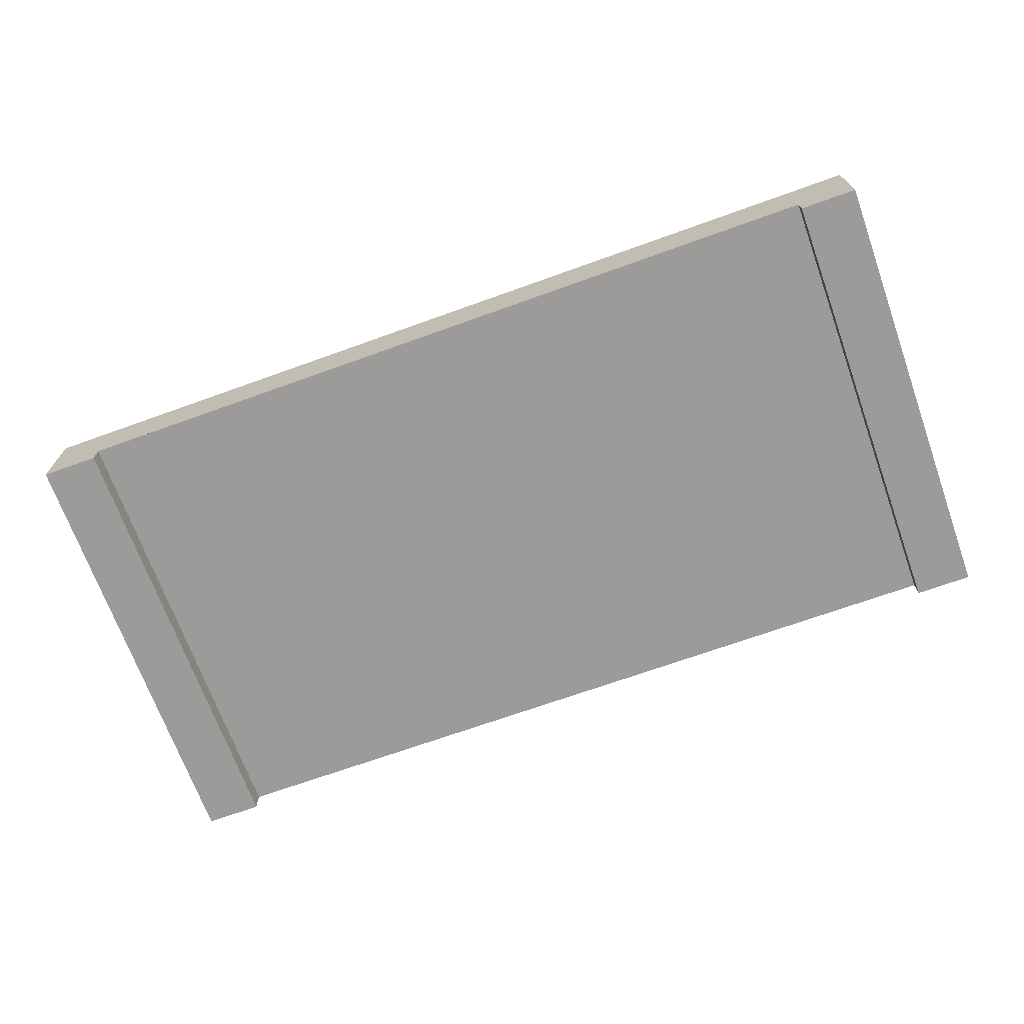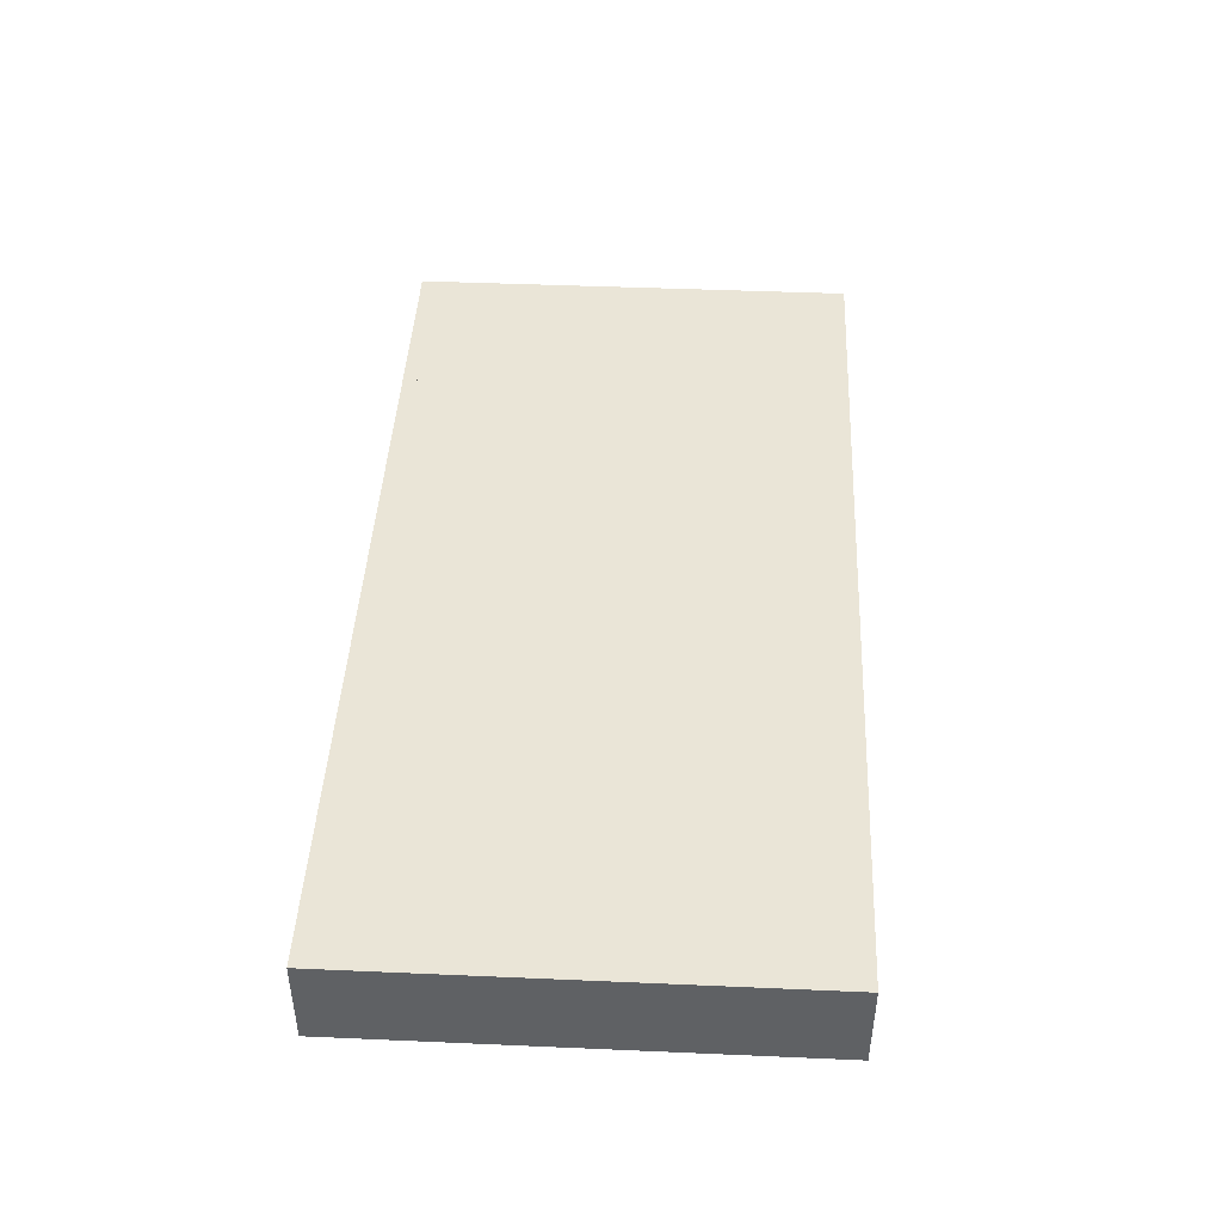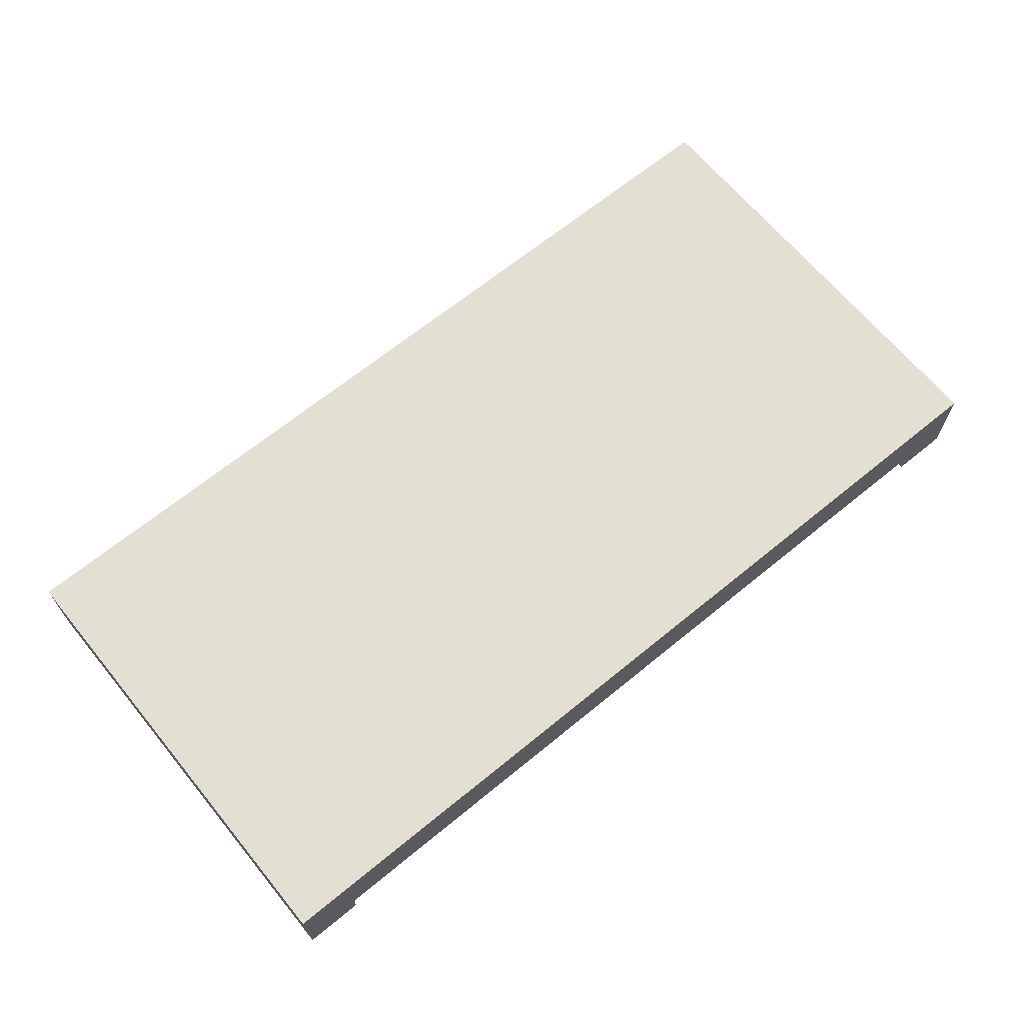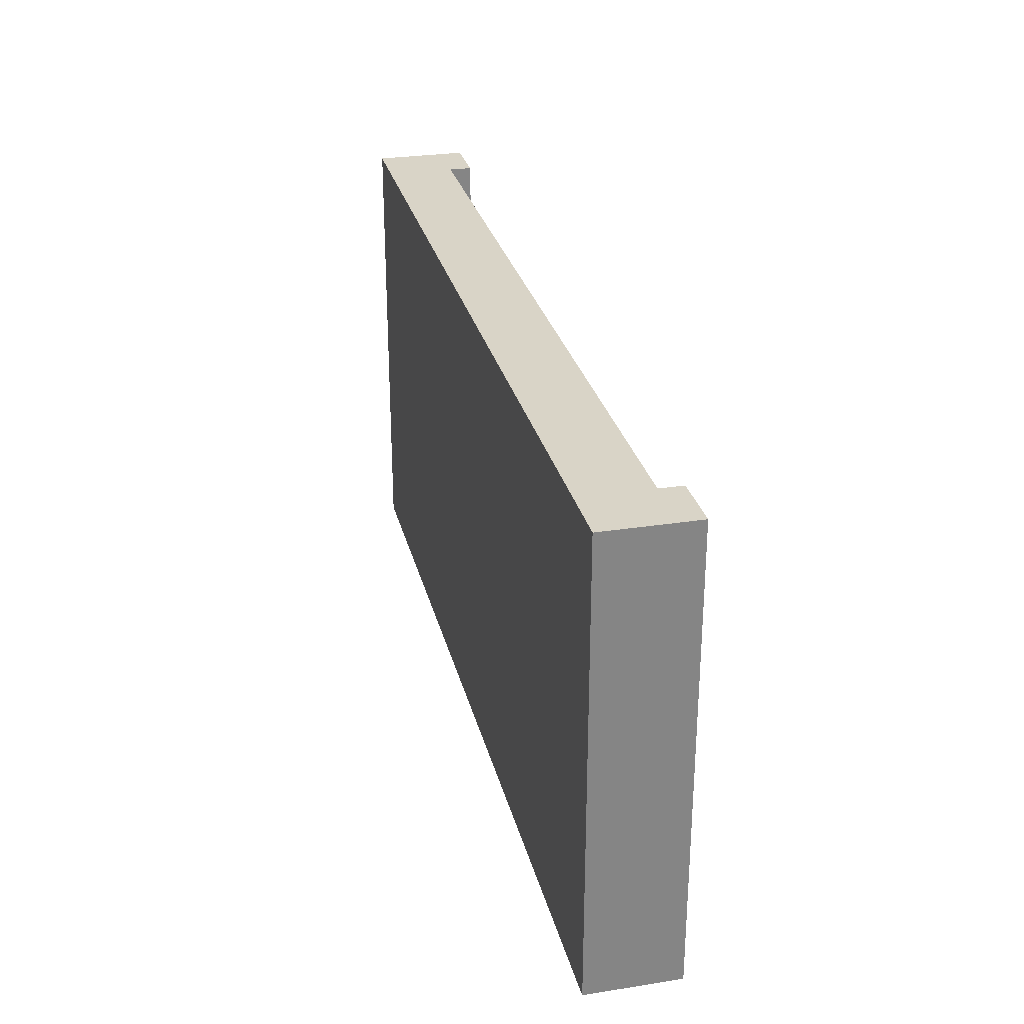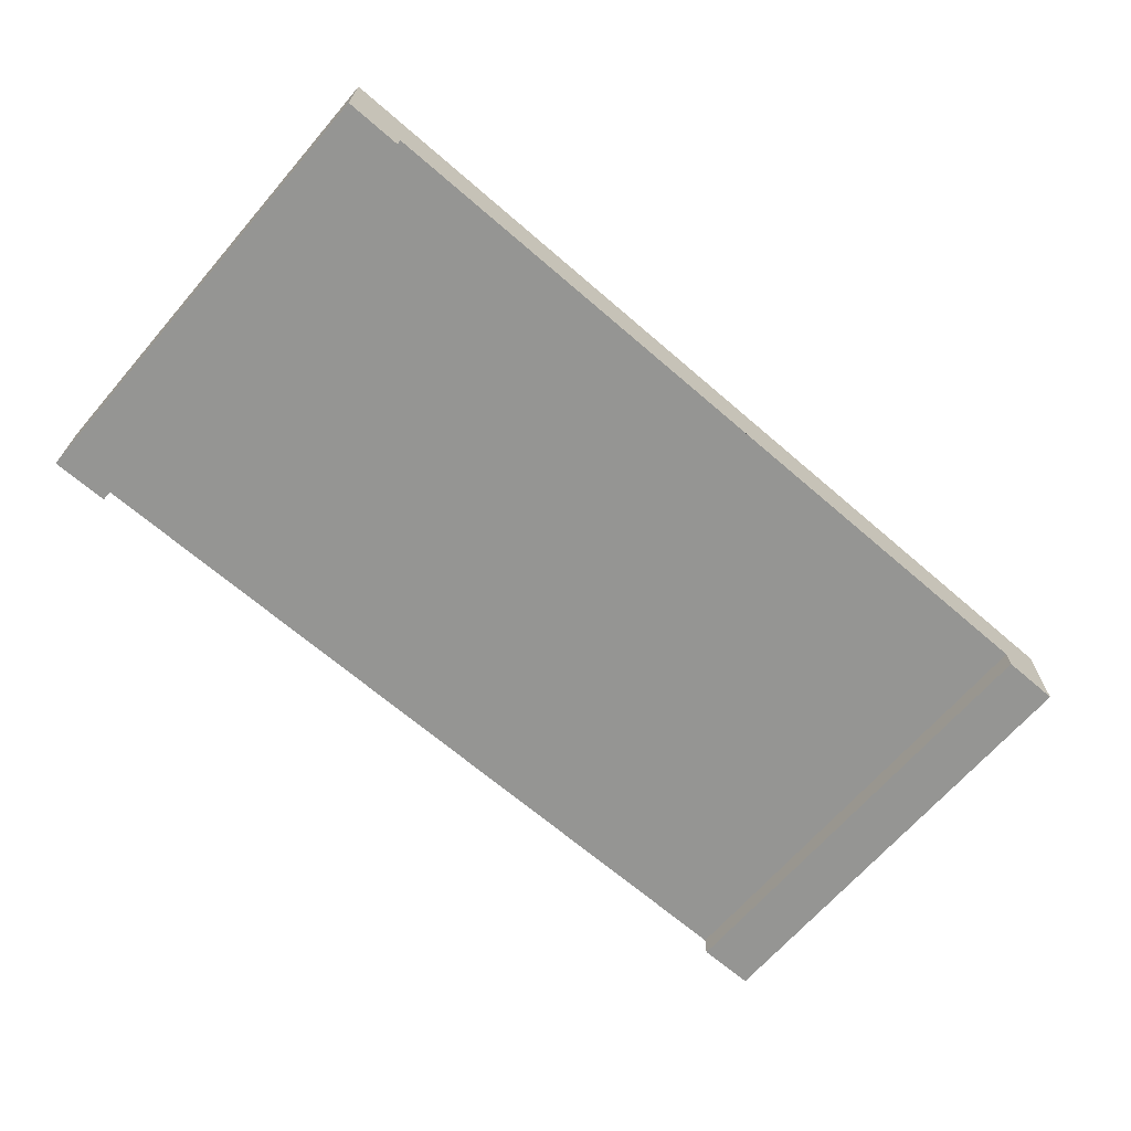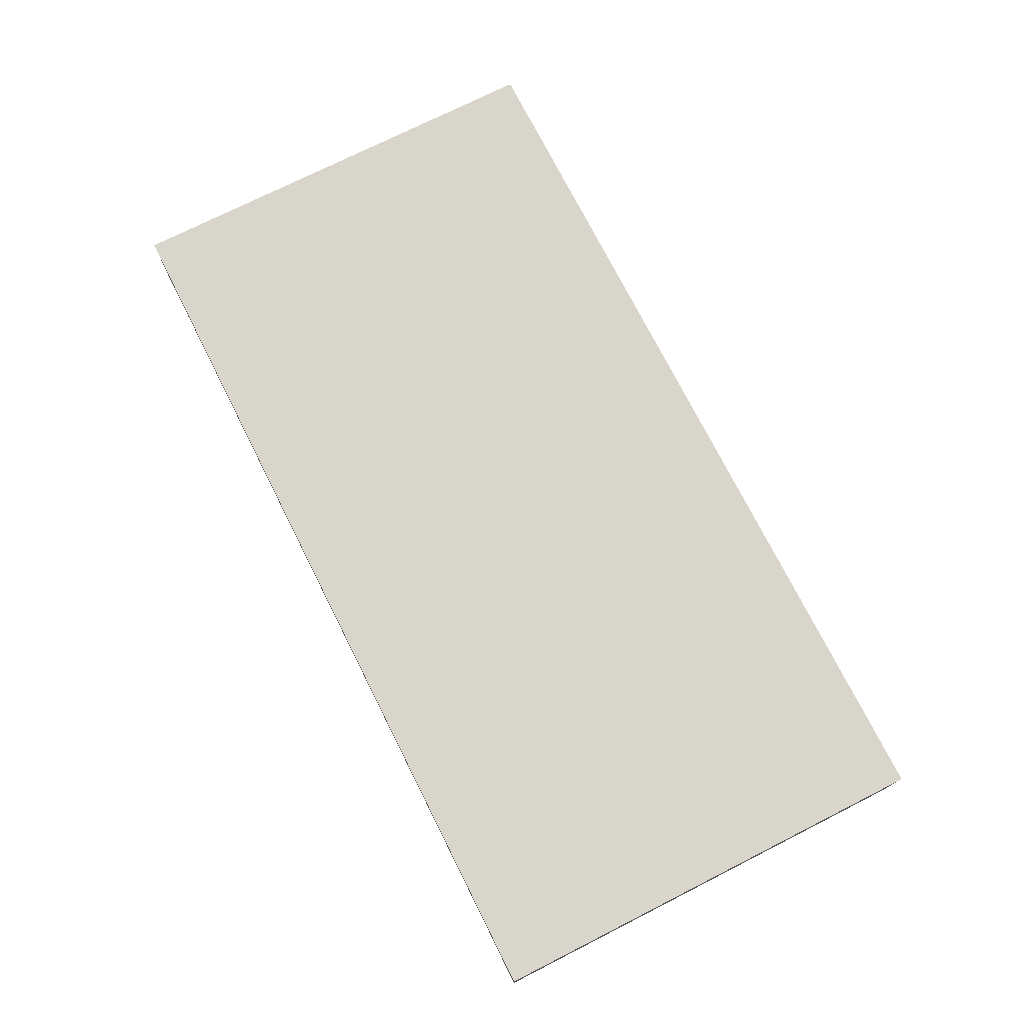
<metadata>
{"format":"obj","ext":"obj","renderer":"f3d","projection":"perspective","resolution":1024,"background":"white","views":[{"elev":-69.7,"azim":19.8,"up":"+Z"},{"elev":44.1,"azim":-87.1,"up":"+Z"},{"elev":66.6,"azim":-39.4,"up":"+Z"},{"elev":28.4,"azim":76.7,"up":"+Y"},{"elev":-67.3,"azim":139.1,"up":"+Z"},{"elev":74.2,"azim":63.2,"up":"+Z"}]}
</metadata>
<code>
o tile_wideStraight
v 1 0.5 0
v 1 -0.5 0
v -1 0.5 0
v -1 -0.5 0
v 1 0.5 -0.1
v -1 0.5 -0.1
v -1 -0.5 -0.1
v 1 -0.5 -0.1
v 0.7812 -0.5 -0.15
v 0.7812 0.5 -0.15
v -0.7812 -0.5 -0.15
v -0.7812 0.5 -0.15
v 0.875 0.5 -0.15
v 1 0.5 -0.2
v 0.875 0.5 -0.2
v -0.875 0.5 -0.15
v -1 0.5 -0.2
v -0.875 0.5 -0.2
v -0.875 -0.5 -0.15
v -1 -0.5 -0.2
v -0.875 -0.5 -0.2
v 0.875 -0.5 -0.15
v 1 -0.5 -0.2
v 0.875 -0.5 -0.2
f 3 2 1
f 2 3 4
f 5 3 1
f 3 5 6
f 3 7 4
f 7 3 6
f 7 2 4
f 2 7 8
f 5 2 8
f 2 5 1
f 11 10 9
f 10 11 12
f 5 13 6
f 13 5 14
f 13 14 15
f 16 6 13
f 6 16 17
f 16 13 10
f 16 10 12
f 17 16 18
f 7 19 8
f 19 7 20
f 19 20 21
f 22 8 19
f 8 22 23
f 22 19 11
f 22 11 9
f 23 22 24
f 14 8 23
f 8 14 5
f 6 20 7
f 20 6 17
f 21 17 18
f 17 21 20
f 23 15 14
f 15 23 24
f 18 19 21
f 19 18 16
f 13 24 22
f 24 13 15
f 11 16 12
f 16 11 19
f 22 10 13
f 10 22 9

</code>
